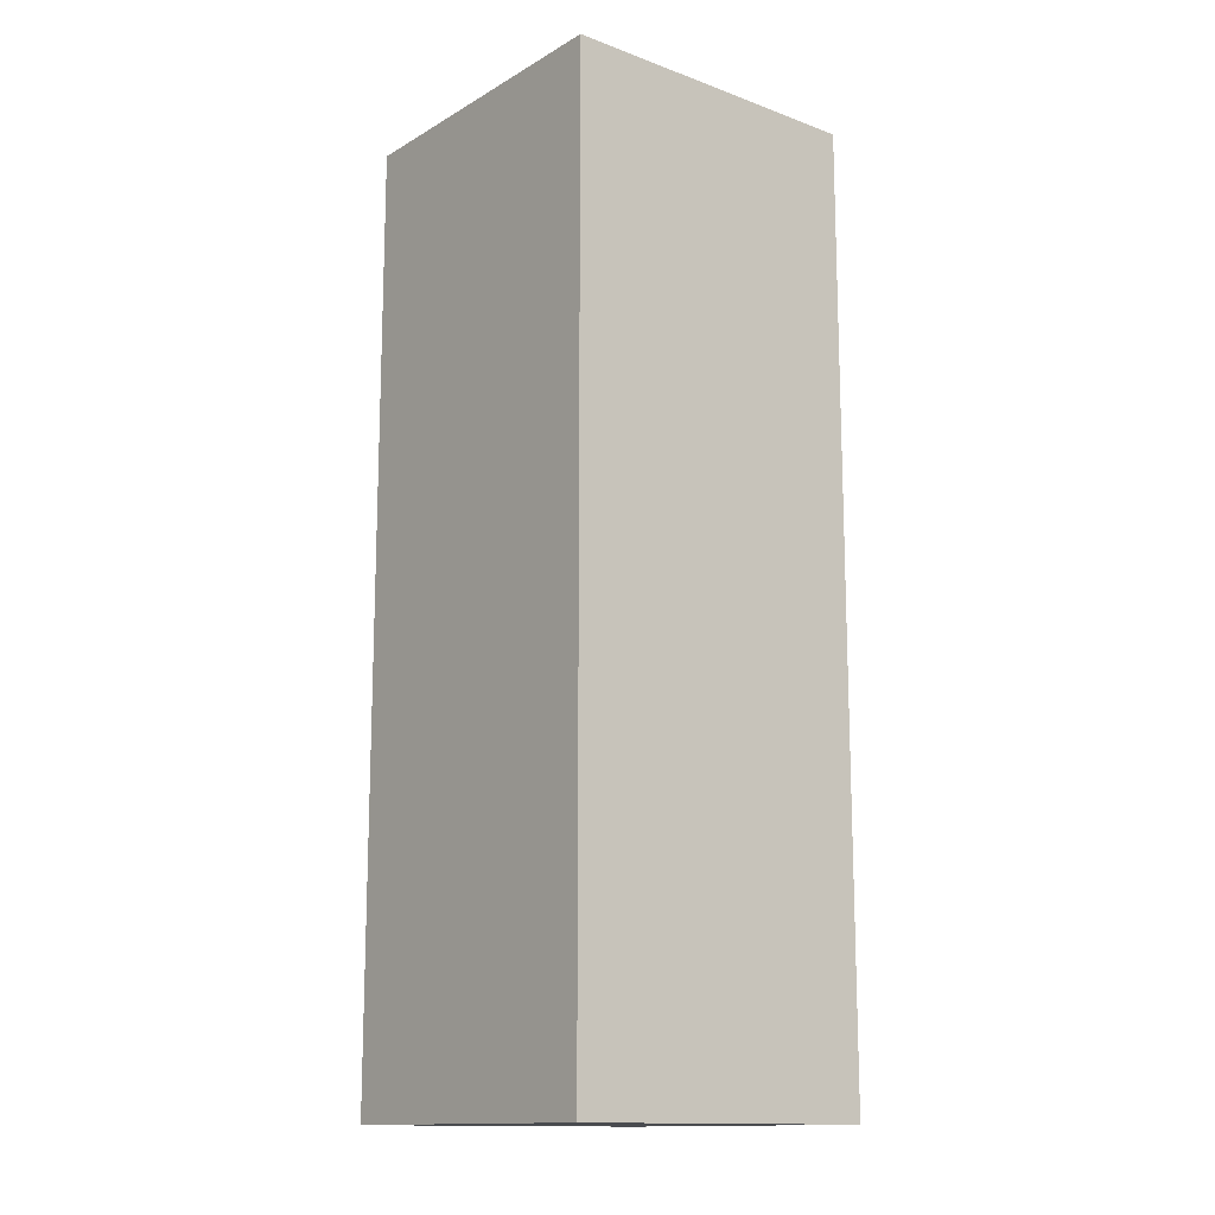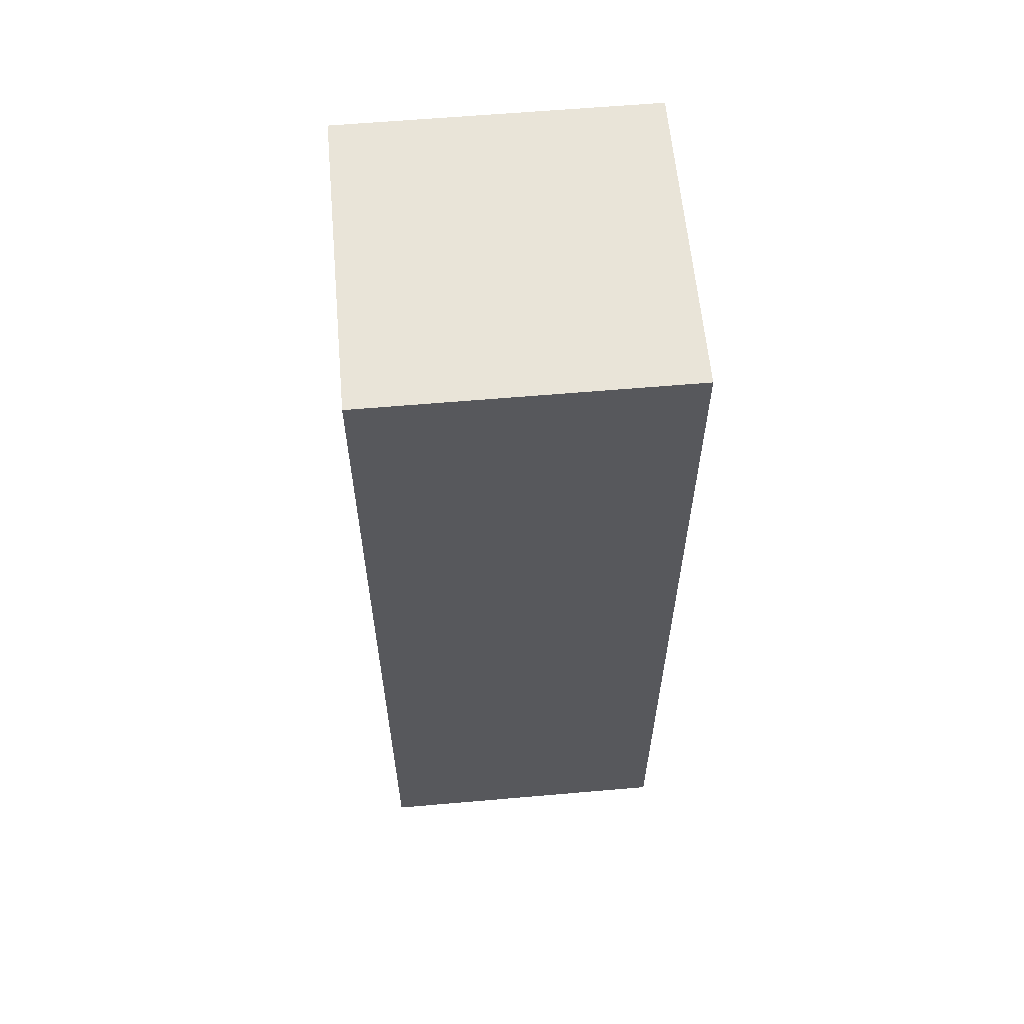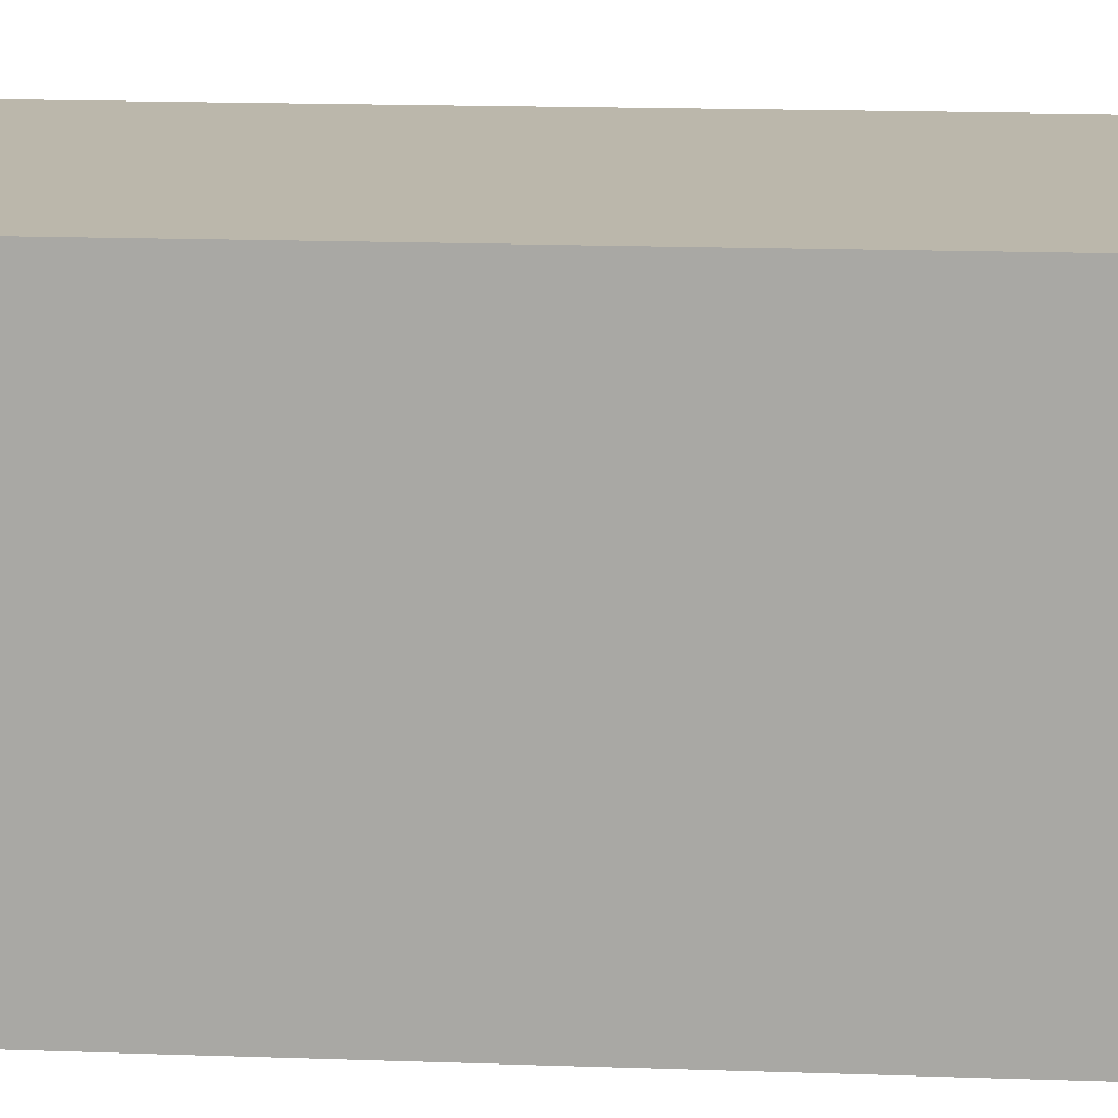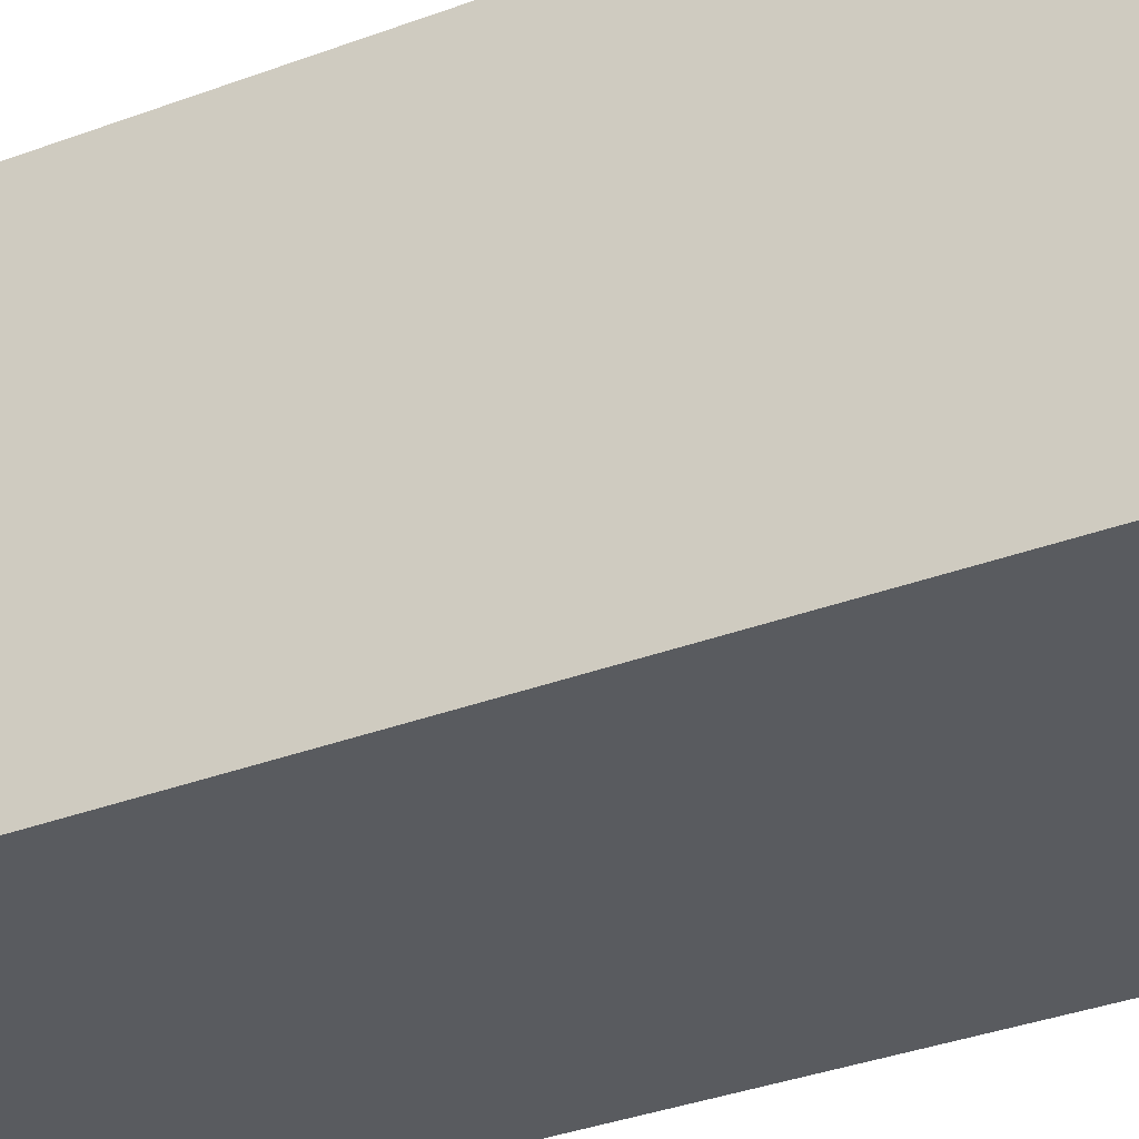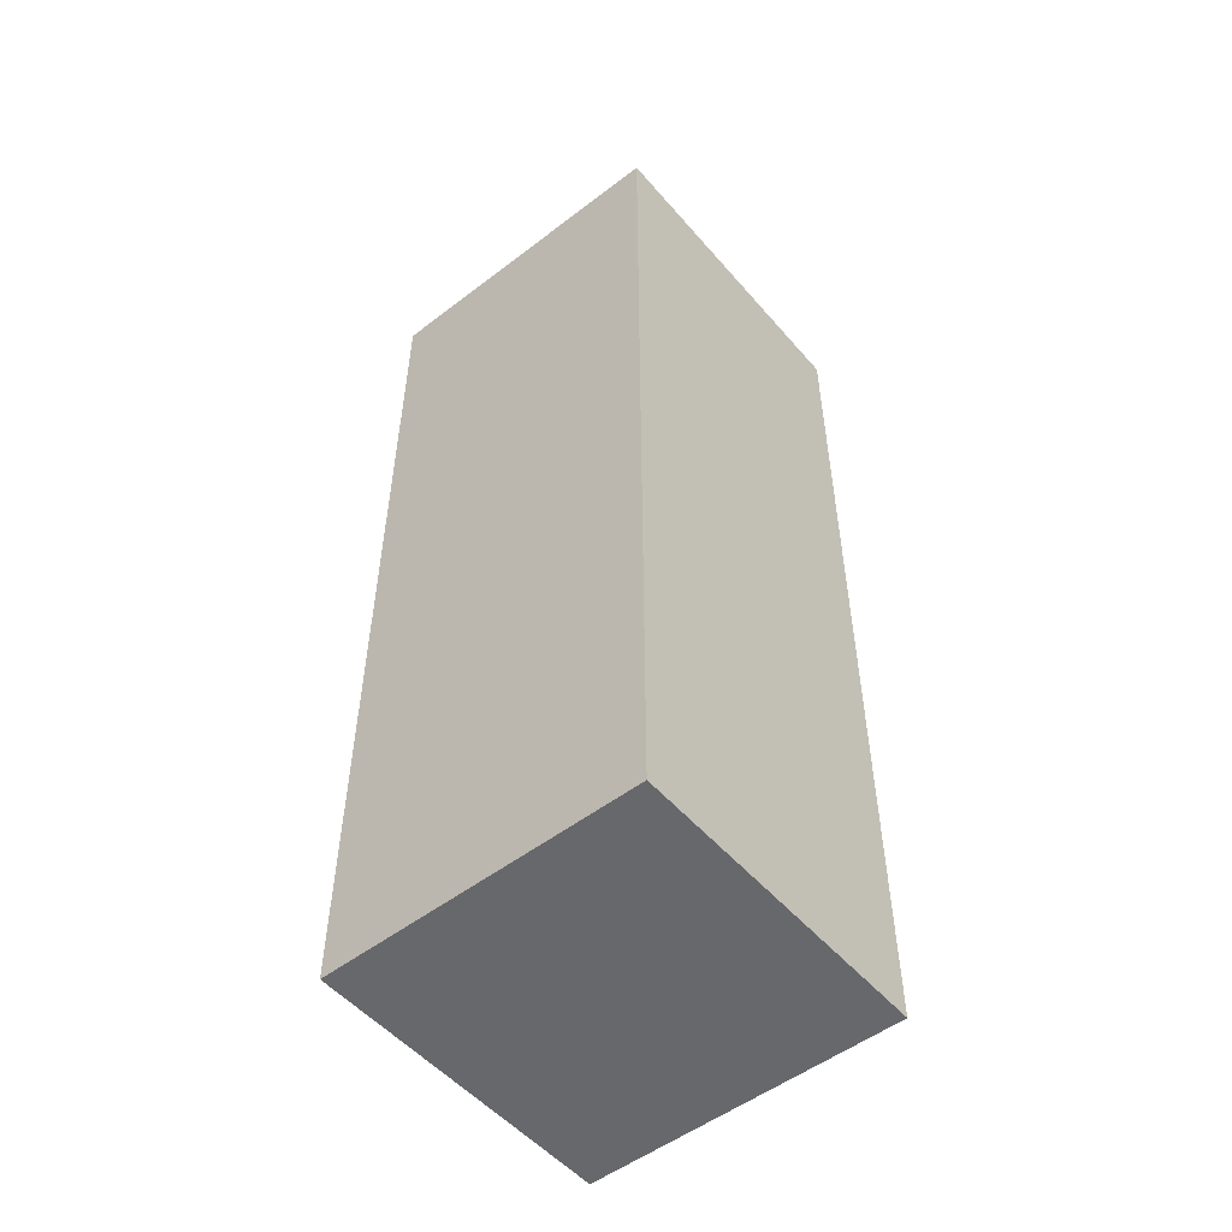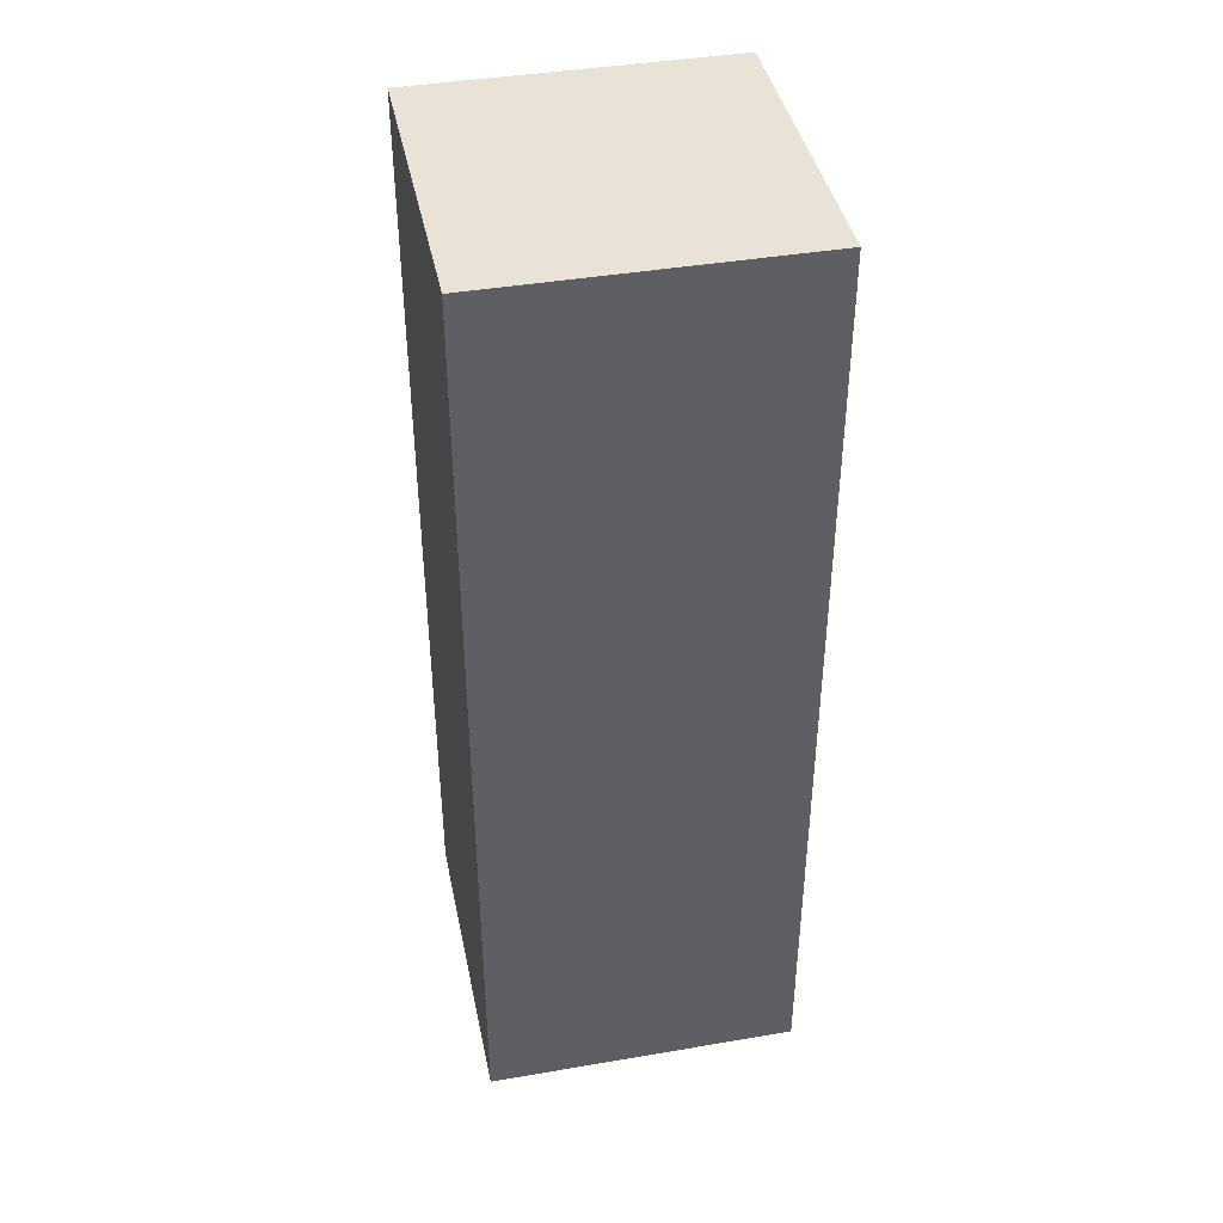
<metadata>
{"format":"obj","ext":"obj","renderer":"f3d","projection":"perspective","resolution":1024,"background":"white","views":[{"elev":-14.0,"azim":51.2,"up":"+Y"},{"elev":60.3,"azim":84.9,"up":"+Y"},{"elev":14.2,"azim":-85.2,"up":"+Z"},{"elev":-32.3,"azim":-61.8,"up":"+Z"},{"elev":-52.3,"azim":39.5,"up":"+Y"},{"elev":41.6,"azim":-101.6,"up":"+Y"}]}
</metadata>
<code>
o Lleg1
v -0.3 1.6 -9.686e-08
v -0.3 1.6 -0.1
v -0.3 1.6 -0.3
v -0.3 2.1 -9.686e-08
v -0.3 2.1 -0.1
v -0.3 2.1 -0.3
v -0.3 2.5 -9.686e-08
v -0.3 2.5 -0.1
v -0.3 2.5 -0.3
v 1.49e-07 1.6 -9.686e-08
v 1.49e-07 1.6 -0.1
v 1.49e-07 1.6 -0.3
v 1.49e-07 2.1 -9.686e-08
v 1.49e-07 2.1 -0.1
v 1.49e-07 2.1 -0.3
v 1.49e-07 2.5 -9.686e-08
v 1.49e-07 2.5 -0.3
v -0.3 1.6 -9.686e-08
v -0.3 2.1 -9.686e-08
v -0.3 2.5 -9.686e-08
v 1.49e-07 1.6 -9.686e-08
v 1.49e-07 2.1 -9.686e-08
v 1.49e-07 2.5 -9.686e-08
v -0.3 1.6 -0.3
v -0.3 2.1 -0.3
v -0.3 2.5 -0.3
v -0.1 2.1 -0.3
v -0.1 2.5 -0.3
v 1.49e-07 1.6 -0.3
v 1.49e-07 2.1 -0.3
v 1.49e-07 2.5 -0.3
v -0.3 1.6 -9.686e-08
v 1.49e-07 1.6 -9.686e-08
v -0.3 1.6 -0.1
v 1.49e-07 1.6 -0.1
v -0.3 1.6 -0.3
v 1.49e-07 1.6 -0.3
v -0.3 2.5 -9.686e-08
v 1.49e-07 2.5 -9.686e-08
v -0.3 2.5 -0.1
v -0.2 2.5 -0.1
v -0.1 2.5 -0.1
v -0.2 2.5 -0.2
v -0.1 2.5 -0.2
v -0.3 2.5 -0.3
v -0.1 2.5 -0.3
v 1.49e-07 2.5 -0.3
f 4 2 1
f 5 3 2
f 5 2 4
f 6 3 5
f 7 5 4
f 8 6 5
f 8 5 7
f 9 6 8
f 10 11 13
f 11 12 14
f 13 11 14
f 14 12 15
f 13 14 16
f 14 15 16
f 16 15 17
f 21 19 18
f 22 20 19
f 22 19 21
f 23 20 22
f 24 25 27
f 25 26 27
f 27 26 28
f 24 27 29
f 27 28 30
f 29 27 30
f 30 28 31
f 34 33 32
f 35 33 34
f 36 35 34
f 37 35 36
f 38 39 40
f 40 39 41
f 41 39 42
f 40 41 43
f 41 42 43
f 42 39 44
f 43 42 44
f 40 43 45
f 43 44 45
f 44 39 46
f 45 44 46
f 46 39 47

</code>
